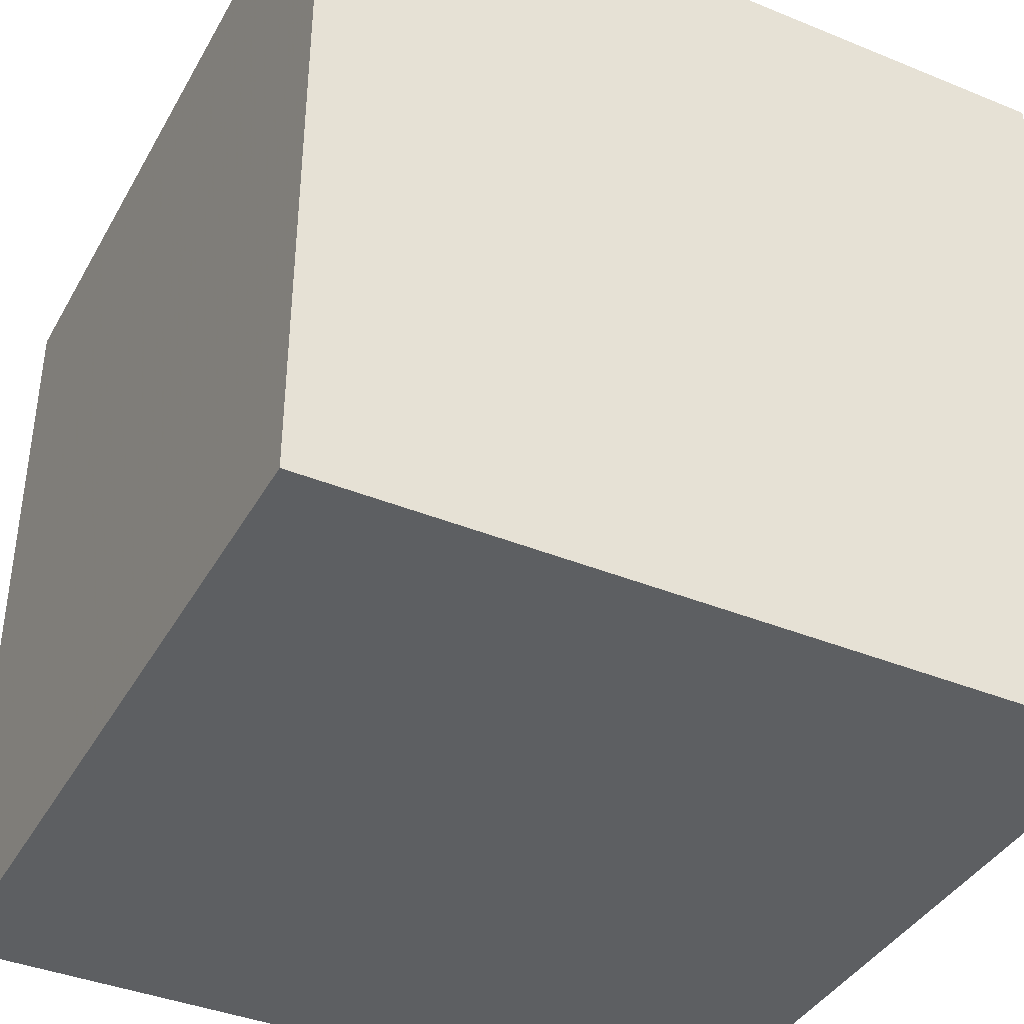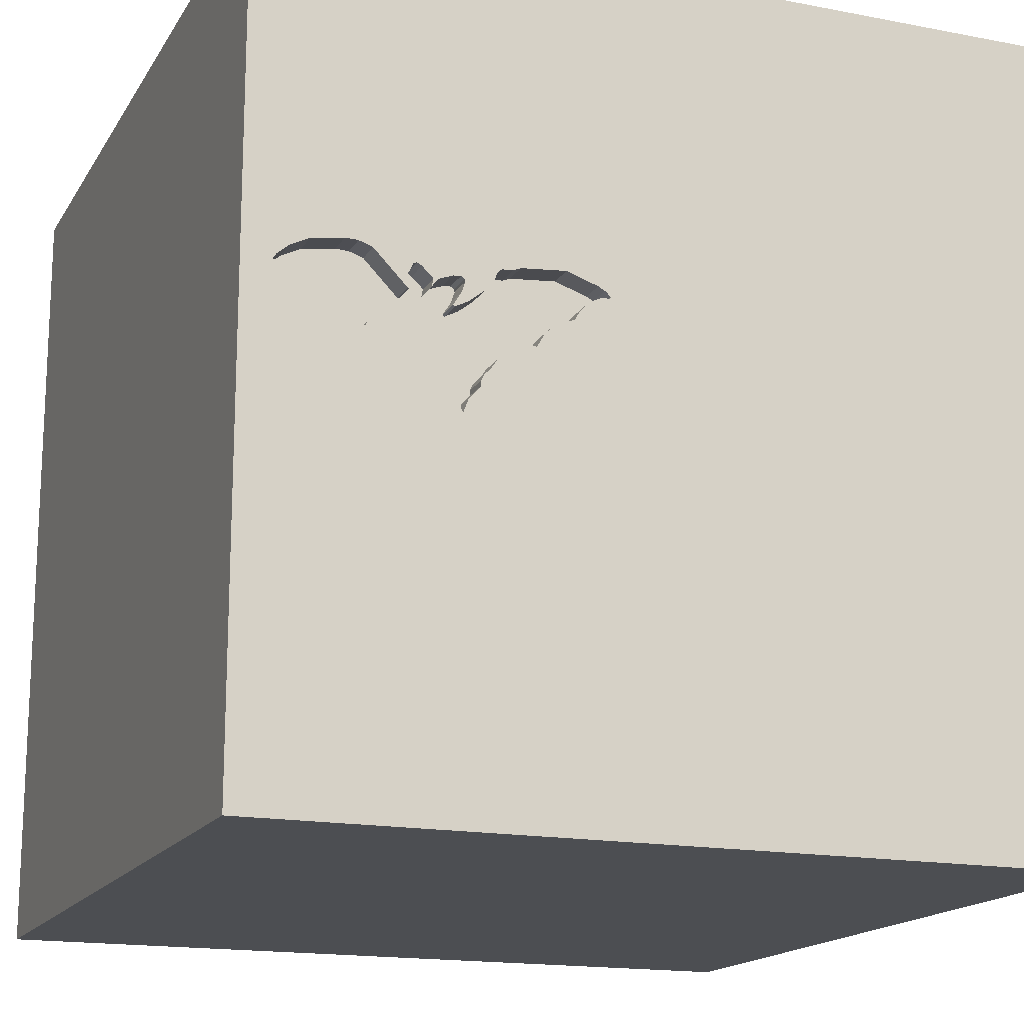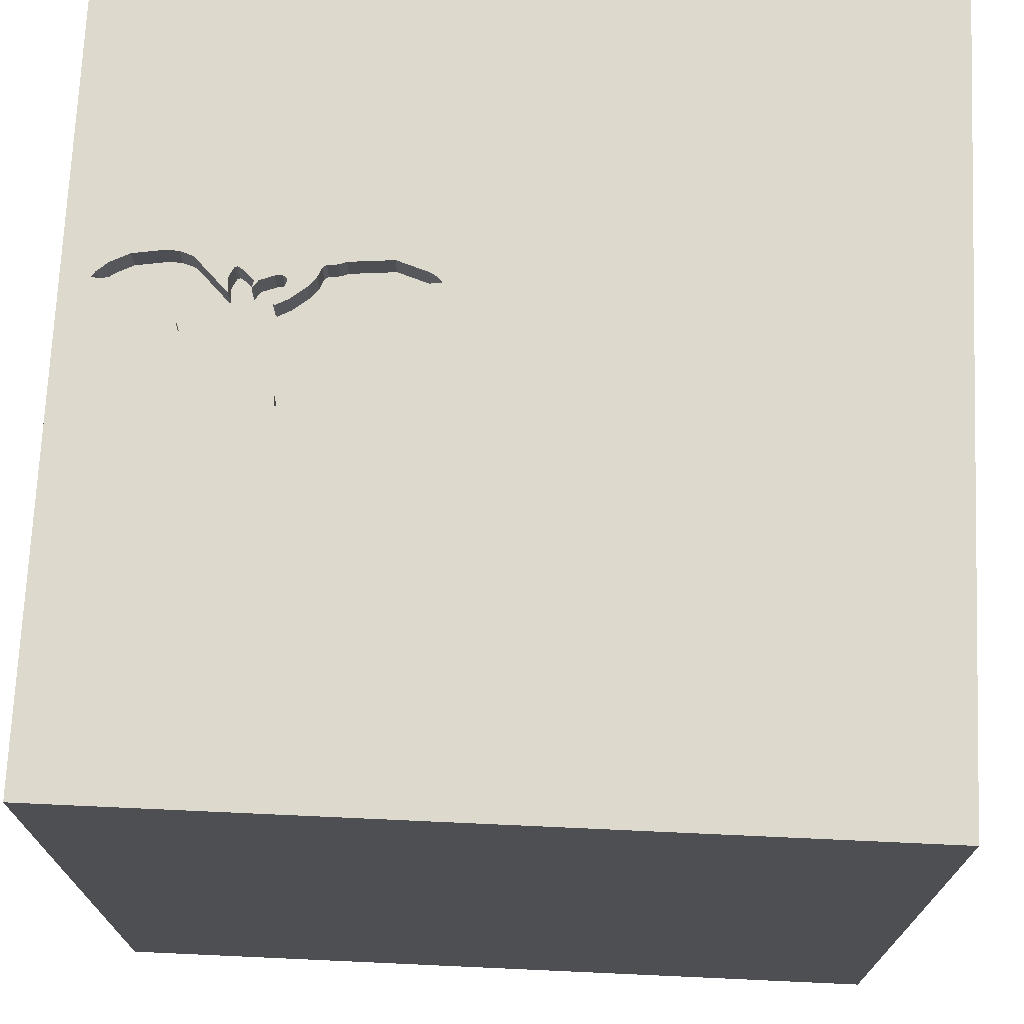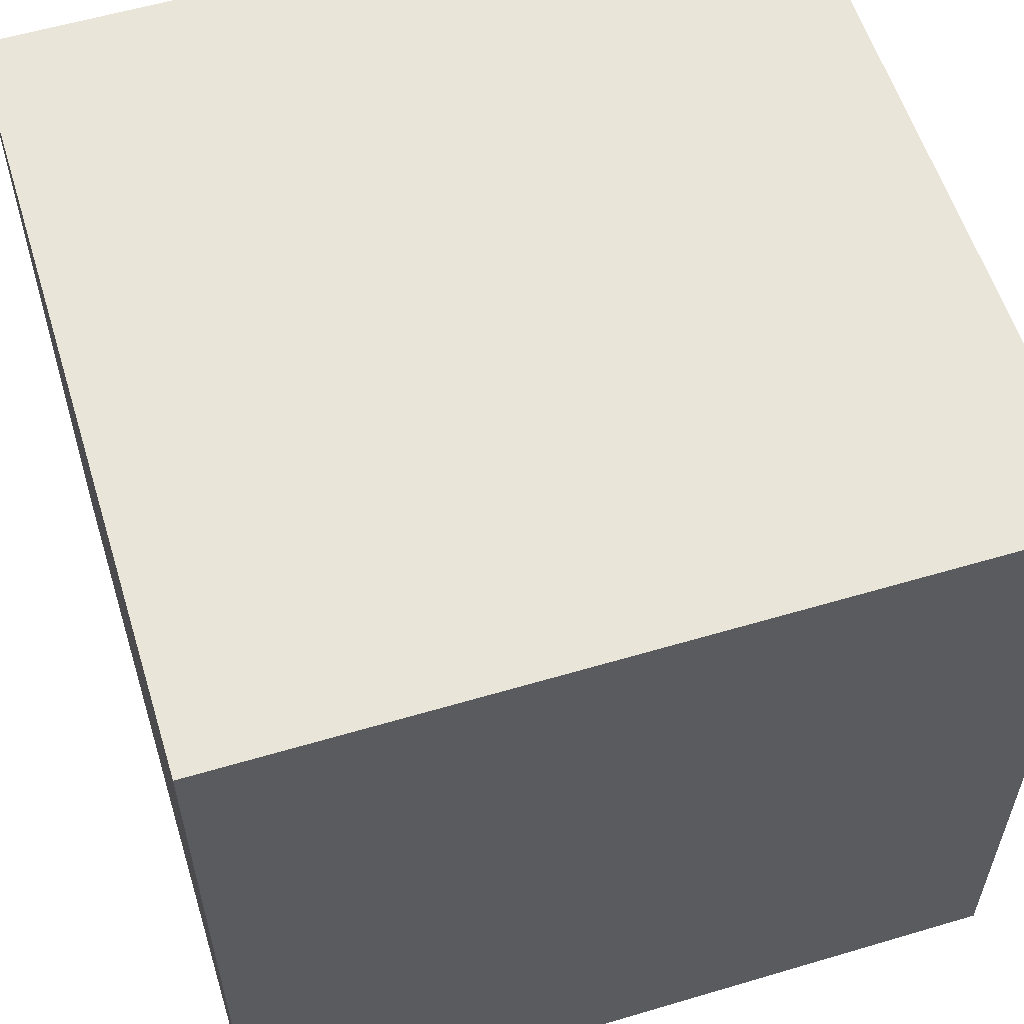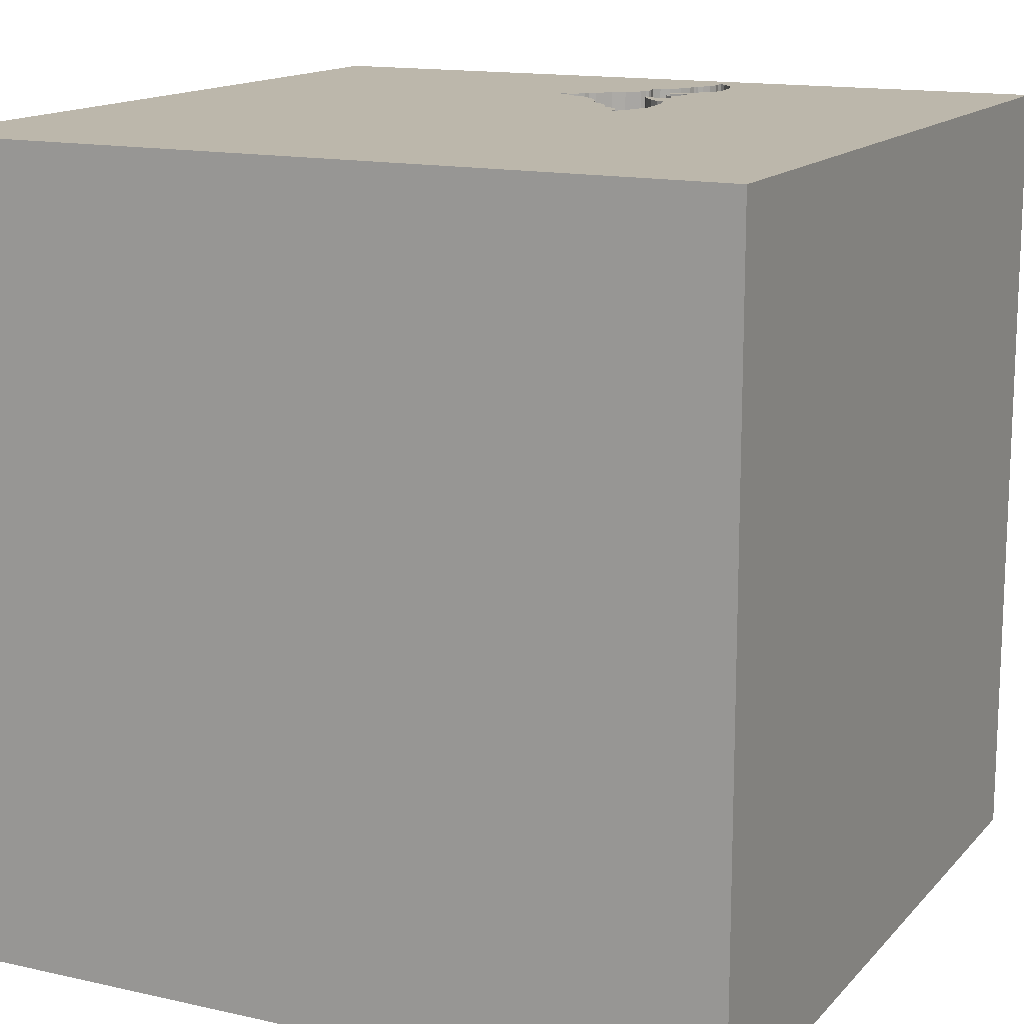
<metadata>
{"format":"obj","ext":"obj","renderer":"f3d","projection":"perspective","resolution":1024,"background":"white","views":[{"elev":-39.5,"azim":63.1,"up":"+Z"},{"elev":-16.5,"azim":158.5,"up":"+Z"},{"elev":71.9,"azim":-177.4,"up":"+Y"},{"elev":57.8,"azim":-17.1,"up":"+Z"},{"elev":14.4,"azim":-63.8,"up":"+Y"}]}
</metadata>
<code>
o bat_17
v 0.5197 1.5 0.08937
v 0.5197 1.4 0.08937
v 0.5592 1.5 0.3504
v 0.492 1.5 0.1082
v 1.104 1.5 0.1163
v 1.251 1.5 0.2053
v 0.6972 1.5 -0.07278
v 0.6972 1.4 -0.07278
v 0.2464 1.5 0.288
v 0.2464 1.4 0.288
v 0.2425 1.5 0.2952
v 0.2425 1.4 0.2952
v 1.065 1.5 0.3481
v 1.065 1.4 0.3481
v 1.097 1.5 0.08449
v 0.9692 1.5 0.09073
v 1.301 1.5 0.2506
v 1.395 1.5 0.2597
v -0.5827 0.4346 -1.5
v -0.9375 0.1562 1.5
v -1.172 -1.5 -0.2214
v -0.7031 -1.5 -0.5208
v -0.5908 1.5 0.638
v -0.8464 1.5 -0.5355
v -1.5 -1.5 1.5
v 0.8298 1.5 -0.05613
v 1.114 1.5 0.1338
v 0.6625 1.5 -0.007569
v 0.5592 1.4 0.3504
v 0.1823 0.4818 1.5
v 0.4167 -0.1562 1.5
v 0.3906 1.068 1.5
v 0.1562 -0.625 1.5
v 0.4297 -1.5 0.4687
v 0.4687 -1.5 -0
v 0.7161 -1.5 -0.293
v 0.01302 -1.5 1.276
v -0.1302 -1.5 -1.5
v 0.1823 -1.5 -1.224
v -0.1042 -1.5 1.5
v 0.2873 1.5 0.3265
v 0.7554 1.5 -0.1646
v 1.5 1.5 1.5
v 0.1302 1.5 -1.5
v 0.3159 1.5 0.2692
v -0.1302 1.5 1.5
v 0.3714 1.5 0.1965
v 0.2881 -0.8895 -1.5
v 1.156 1.5 0.183
v 1.156 1.4 0.183
v 0.9932 1.5 0.1016
v 1.03 1.5 0.1085
v 0.7398 1.5 0.2104
v 0.7398 1.4 0.2104
v 0.7121 1.5 0.2328
v 0.6532 1.5 0.2926
v 0.6532 1.4 0.2926
v 1.085 1.5 0.08343
v 1.085 1.4 0.08343
v 1.091 1.5 0.0814
v 1.091 1.4 0.0814
v 0.2626 1.5 0.3134
v 0.2626 1.4 0.3134
v 0.02604 -1.094 1.5
v -0.1042 -0.1562 1.5
v 0 1.25 1.5
v -0.2083 -1.5 -0.8333
v 0 -1.5 -0.1823
v 0 1.5 0.3125
v 1.341 1.5 0.3149
v 1.253 1.5 0.2068
v 1.253 1.4 0.2068
v 0.7541 1.5 0.285
v 0.6843 1.5 0.2552
v 0.6843 1.4 0.2552
v 0.9969 1.5 0.09806
v 0.6858 1.5 -0.03047
v 1.373 1.5 0.2554
v 1.25 0.1562 1.5
v 1.068 -1.5 0.1953
v 1.5 -1.5 1.5
v 1.143 1.5 0.1696
v 1.113 1.5 0.3648
v 1.029 -0.2865 1.5
v 0.8031 1.5 -0.07592
v 0.8031 1.4 -0.07592
v 0.786 1.5 0.1866
v 0.786 1.4 0.1866
v 0.5852 1.5 0.3401
v 0.8661 1.5 0.2423
v 0.8661 1.4 0.2423
v 0.822 1.5 -0.06955
v 0.7266 1.5 -0.1053
v 1.159 1.5 0.3667
v 1.159 1.4 0.3667
v 0.762 1.5 -0.1629
v 0.762 1.4 -0.1629
v 1.255 1.5 0.2171
v 1.272 1.5 0.3491
v 1.301 1.4 0.2506
v 1.395 1.4 0.2597
v 0.822 1.4 -0.06955
v 0.9281 1.4 0.3144
v 0.696 1.5 -0.05298
v 0.2721 1.5 0.2886
v -0.5729 -0.7292 1.5
v -0.625 -0.1562 1.5
v -0.3516 1.016 1.5
v -0.4687 -1.5 0.1562
v -0.3906 -1.5 0.625
v -0.4948 0.5208 1.5
v -1.5 0.3776 -0.8398
v -1.5 0.3776 0.625
v -1.5 0.4167 -0.1562
v -1.5 -0.1562 -1.5
v -1.5 -0.1302 1.5
v -1.5 -0.1823 -1.068
v -1.5 -0.1823 0.4687
v -1.5 -0.05208 -0
v -1.5 -0.2083 1.146
v -1.5 0 -0.4687
v -1.5 1.25 -0.1562
v -1.5 1.5 1.5
v -1.5 1.042 -0.5208
v -1.5 -0.625 0.1562
v -1.5 -0.4687 -0.4167
v -1.5 -1.5 -0.1302
v -1.5 1.5 -1.5
v -1.5 1.5 0.1302
v -1.5 -1.5 -1.5
v -1.5 -1.068 0.2604
v -1.5 -1.198 -0.3906
v -1.5 0.8333 0.1562
v 0.7925 1.5 0.1919
v 0.7925 1.4 0.1919
v 1.201 1.5 0.2033
v 0.7554 1.4 -0.1646
v 0.917 1.5 0.3178
v 0.917 1.4 0.3178
v 0.8602 1.5 0.2708
v 0.8602 1.4 0.2708
v 0.625 -0.7292 1.5
v 1.5 -1.5 -1.5
v 0.5043 1.5 0.08677
v 0.2873 1.4 0.3265
v 0.9414 1.5 0.2266
v 0.9414 1.4 0.2266
v 0.4099 1.5 0.1872
v 0.4099 1.4 0.1872
v 0.9466 1.5 0.2275
v 0.7634 1.5 -0.1396
v 0.9466 1.4 0.2275
v 0.7381 1.5 -0.118
v 0.54 1.5 0.08381
v 0.9452 1.5 0.2789
v 1.255 1.4 0.2171
v 0.4555 1.5 0.1575
v 0.9452 1.4 0.2789
v 0.4774 1.5 0.1338
v 0.4774 1.4 0.1338
v 0.8448 1.5 0.2719
v 0.8448 1.4 0.2719
v 1.097 1.4 0.08449
v 0.9692 1.4 0.09073
v 0.7381 1.4 -0.118
v 0.7649 1.5 0.2368
v 1.5 -0.4989 -0.5798
v 1.5 1.5 -1.5
v 1.5 0.1302 -1.5
v 1.5 -0.1302 1.5
v 1.5 0.6104 0.8382
v 1.5 -1.5 0.1302
v 1.384 1.5 0.2576
v 0.8996 1.5 0.3086
v 0.8996 1.4 0.3086
v 0.4555 1.4 0.1575
v 0.6457 1.5 0.3105
v 0.6418 1.5 0.02422
v 0.6418 1.4 0.02422
v -1.217 -0.3646 1.5
v -1.198 -1.5 0.4427
v 0.6242 1.5 0.3367
v 0.6242 1.4 0.3367
v 0.5043 1.4 0.08677
v 1.104 1.4 0.1163
v 0.7936 1.5 0.2911
v 0.9932 1.4 0.1016
v 1.123 1.5 0.1505
v 1.123 1.4 0.1505
v 1.082 1.5 0.0929
v 1.082 1.4 0.0929
v 0.8659 1.5 -0.02195
v 0.764 1.5 -0.1284
v 0.764 1.4 -0.1284
v 0.9234 1.5 0.04399
v 0.696 1.4 -0.05298
v 1.03 1.4 0.1085
v 0.2721 1.4 0.2886
v 1.382 1.5 0.2792
v 1.382 1.4 0.2792
v 0.7823 1.5 -0.09629
v 0.9969 1.4 0.09806
v 0.7541 1.4 0.285
v 0.7823 1.4 -0.09629
v 0.7649 1.4 0.2368
v 0.6625 1.4 -0.00757
v 1.267 1.5 0.2307
v 1.273 1.4 0.3491
v 0.8333 0.4687 1.5
v 0.7292 1.5 0.3125
v 0.6858 1.4 -0.03047
v 0.7936 1.4 0.2911
v 1.009 1.5 0.1065
v 1.009 1.4 0.1065
v 1.342 1.5 0.2598
v 1.342 1.4 0.2598
v 0.9079 1.5 0.313
v 0.7663 1.5 0.2934
v 0.7663 1.4 0.2934
v 0.9234 1.4 0.044
v 1.373 1.4 0.2554
v 0.6201 1.5 0.04055
v 1.232 1.5 0.2085
v 1.246 1.5 0.2029
v 1.246 1.4 0.2029
v 0.7514 1.5 0.2761
v 1.232 1.4 0.2085
v 1.267 1.4 0.2307
v 0.8937 1.5 -0.001582
v 0.8937 1.4 -0.001582
v 0.8375 1.5 -0.04271
v 0.8375 1.4 -0.04271
v 1.113 1.4 0.3648
v 1.201 1.4 0.2033
v 0.3994 1.5 0.3639
v 0.3994 1.4 0.3639
v 0.5589 1.5 0.07863
v 0.5589 1.4 0.07863
v 0.6391 1.5 0.3261
v 0.6391 1.4 0.3261
v 0.3159 1.4 0.2692
v 0.5852 1.4 0.3401
v 0.4776 1.5 0.3573
v 0.7514 1.4 0.2761
v 0.5984 1.5 0.05688
v 0.9281 1.5 0.3144
v 0.3537 1.5 0.2298
v 1.388 1.5 0.2694
v 1.341 1.4 0.3149
v 0.3714 1.4 0.1965
v 0.5984 1.4 0.05688
v 0.3537 1.4 0.2298
f 180 116 25
f 116 120 25
f 25 131 127
f 127 181 25
f 25 37 40
f 106 180 25
f 40 64 25
f 127 21 181
f 120 118 25
f 131 132 127
f 181 110 25
f 180 123 116
f 118 131 25
f 20 123 180
f 116 123 120
f 110 37 25
f 40 81 64
f 118 125 131
f 181 109 110
f 64 106 25
f 106 107 180
f 107 20 180
f 21 109 181
f 64 33 106
f 123 113 120
f 113 118 120
f 132 130 127
f 37 81 40
f 130 21 127
f 106 65 107
f 125 132 131
f 33 65 106
f 118 119 125
f 125 126 132
f 110 81 37
f 81 142 64
f 130 22 21
f 21 22 109
f 109 68 110
f 110 34 81
f 142 33 64
f 107 111 20
f 20 111 123
f 119 126 125
f 126 130 132
f 65 111 107
f 68 34 110
f 33 31 65
f 113 119 118
f 142 31 33
f 113 114 119
f 119 121 126
f 22 68 109
f 65 30 111
f 111 108 123
f 68 35 34
f 126 117 130
f 130 67 22
f 142 84 31
f 123 133 113
f 133 114 113
f 114 121 119
f 121 117 126
f 81 84 142
f 31 30 65
f 30 108 111
f 67 68 22
f 35 80 34
f 80 81 34
f 68 36 35
f 114 112 121
f 84 30 31
f 123 122 133
f 133 124 114
f 121 112 117
f 67 36 68
f 81 170 84
f 84 209 30
f 30 32 108
f 108 46 123
f 23 129 123
f 124 112 114
f 117 115 130
f 130 39 67
f 35 36 80
f 80 172 81
f 32 66 108
f 23 123 46
f 19 130 115
f 19 48 130
f 48 38 130
f 167 81 172
f 171 170 81
f 129 122 123
f 122 124 133
f 67 39 36
f 167 171 81
f 170 79 84
f 79 209 84
f 209 32 30
f 66 46 108
f 24 129 23
f 124 128 112
f 38 39 130
f 39 143 36
f 36 143 80
f 24 23 69
f 79 43 209
f 209 43 32
f 112 115 117
f 32 46 66
f 143 172 80
f 43 23 46
f 69 23 41
f 41 62 69
f 47 24 69
f 129 124 122
f 170 43 79
f 41 23 43
f 45 47 69
f 69 62 11
f 9 105 45
f 69 11 9
f 69 9 45
f 42 24 47
f 129 128 124
f 112 128 115
f 32 43 46
f 43 243 235
f 43 235 41
f 47 148 157
f 45 247 47
f 159 4 47
f 47 157 159
f 144 42 47
f 24 128 129
f 19 115 128
f 38 143 39
f 171 43 170
f 43 3 243
f 144 47 4
f 48 143 38
f 167 172 143
f 210 177 239
f 43 210 239
f 43 239 182
f 182 89 3
f 182 3 43
f 144 1 154
f 7 93 144
f 144 154 7
f 168 48 19
f 168 171 167
f 210 53 55
f 74 56 177
f 177 210 55
f 55 74 177
f 93 42 144
f 104 7 154
f 154 237 245
f 222 178 28
f 154 245 222
f 154 222 28
f 28 77 104
f 154 28 104
f 168 24 42
f 217 210 43
f 43 246 138
f 138 217 43
f 210 73 226
f 166 134 87
f 210 226 166
f 166 87 53
f 210 166 53
f 42 93 153
f 96 151 168
f 96 168 42
f 210 217 174
f 218 73 210
f 210 174 140
f 140 90 161
f 186 218 210
f 140 161 186
f 210 140 186
f 151 193 201
f 151 201 168
f 246 43 83
f 246 83 13
f 155 246 13
f 13 150 146
f 13 146 155
f 231 192 168
f 26 231 168
f 201 85 92
f 92 26 168
f 168 201 92
f 168 192 229
f 168 229 195
f 94 83 43
f 43 70 99
f 99 94 43
f 168 195 16
f 52 190 58
f 15 5 168
f 60 15 168
f 76 52 58
f 58 60 168
f 16 51 76
f 58 168 16
f 16 76 58
f 44 24 168
f 76 213 52
f 44 128 24
f 44 19 128
f 168 19 44
f 169 48 168
f 169 168 167
f 168 43 171
f 43 168 18
f 199 70 43
f 43 18 248
f 248 199 43
f 168 5 18
f 82 5 27
f 27 188 82
f 169 143 48
f 169 167 143
f 78 173 18
f 6 18 5
f 5 82 49
f 5 49 136
f 136 223 224
f 224 6 5
f 5 136 224
f 78 18 6
f 78 6 71
f 17 215 78
f 71 98 207
f 17 78 71
f 71 207 17
f 221 200 101
f 200 221 216
f 173 78 221
f 221 101 173
f 248 18 101
f 101 200 248
f 216 249 200
f 216 221 78
f 78 215 216
f 18 173 101
f 199 248 200
f 249 216 100
f 200 249 70
f 70 199 200
f 215 17 216
f 100 208 249
f 100 216 17
f 100 228 208
f 99 70 249
f 249 208 99
f 17 207 228
f 228 100 17
f 228 95 208
f 227 95 228
f 94 99 208
f 208 95 94
f 207 98 156
f 156 228 207
f 227 234 95
f 156 227 228
f 234 227 136
f 95 234 50
f 225 227 156
f 95 233 83
f 83 94 95
f 98 71 72
f 72 156 98
f 223 136 227
f 136 49 234
f 50 233 95
f 50 234 49
f 227 225 223
f 225 156 72
f 72 71 6
f 50 14 233
f 50 49 82
f 224 223 225
f 6 224 225
f 225 72 6
f 233 14 83
f 14 50 189
f 82 188 189
f 189 50 82
f 13 83 14
f 14 189 152
f 189 188 27
f 14 152 13
f 197 152 189
f 27 5 185
f 185 189 27
f 152 150 13
f 152 197 214
f 197 189 185
f 5 15 185
f 152 147 150
f 214 187 152
f 52 213 214
f 214 197 52
f 197 185 191
f 163 185 15
f 146 150 147
f 152 187 147
f 214 202 187
f 214 213 76
f 197 191 52
f 191 185 163
f 15 60 163
f 155 146 147
f 147 158 155
f 164 147 187
f 202 214 76
f 187 202 51
f 190 52 191
f 163 59 191
f 61 163 60
f 147 91 158
f 147 164 91
f 164 187 16
f 76 51 202
f 51 16 187
f 58 190 191
f 191 59 58
f 61 59 163
f 158 103 246
f 246 155 158
f 175 158 91
f 91 164 135
f 16 195 164
f 60 58 59
f 59 61 60
f 175 103 158
f 175 91 141
f 91 135 162
f 135 164 220
f 220 164 195
f 103 139 246
f 139 103 175
f 140 174 175
f 175 141 140
f 90 140 141
f 141 91 90
f 91 162 90
f 162 135 205
f 220 88 135
f 138 246 139
f 217 138 139
f 139 175 217
f 175 174 217
f 161 90 162
f 162 205 212
f 205 135 166
f 230 88 220
f 87 134 135
f 135 88 87
f 195 229 230
f 230 220 195
f 186 161 162
f 162 212 186
f 205 244 212
f 134 166 135
f 230 232 88
f 229 192 230
f 166 226 244
f 244 205 166
f 212 244 219
f 232 230 192
f 192 231 232
f 211 88 232
f 53 87 88
f 88 54 53
f 212 219 186
f 219 244 203
f 231 26 232
f 211 206 88
f 232 86 211
f 54 88 179
f 218 186 219
f 226 73 203
f 203 244 226
f 73 218 219
f 219 203 73
f 26 92 102
f 102 232 26
f 77 28 206
f 206 211 77
f 206 179 88
f 86 232 102
f 86 196 211
f 54 75 55
f 55 53 54
f 54 179 251
f 28 178 179
f 179 206 28
f 92 85 86
f 86 102 92
f 196 86 204
f 104 77 211
f 211 196 104
f 74 55 75
f 54 251 75
f 222 245 251
f 251 179 222
f 178 222 179
f 85 201 86
f 204 8 196
f 204 86 201
f 75 57 74
f 251 238 75
f 8 204 165
f 196 8 104
f 56 74 57
f 57 75 160
f 245 237 238
f 238 251 245
f 160 75 238
f 93 7 8
f 8 165 93
f 194 165 204
f 7 104 8
f 201 193 194
f 194 204 201
f 177 56 57
f 57 240 177
f 57 160 242
f 238 237 154
f 238 2 160
f 165 153 93
f 194 137 165
f 194 193 151
f 240 239 177
f 240 57 183
f 242 183 57
f 176 242 160
f 2 238 154
f 154 1 2
f 160 2 184
f 165 137 153
f 137 194 97
f 151 96 97
f 97 194 151
f 182 239 240
f 240 183 182
f 89 182 183
f 183 242 89
f 29 242 176
f 176 160 157
f 4 159 160
f 160 184 4
f 1 144 184
f 184 2 1
f 42 153 137
f 96 42 137
f 137 97 96
f 3 89 242
f 242 29 3
f 29 176 149
f 159 157 160
f 184 144 4
f 149 236 29
f 157 148 149
f 149 176 157
f 29 236 243
f 243 3 29
f 149 252 236
f 236 235 243
f 252 149 250
f 252 241 236
f 148 47 250
f 250 149 148
f 41 235 236
f 236 145 41
f 252 250 247
f 247 45 241
f 241 252 247
f 241 145 236
f 47 247 250
f 198 145 241
f 145 63 41
f 45 105 198
f 198 241 45
f 63 145 198
f 62 41 63
f 10 63 198
f 63 12 62
f 105 9 10
f 10 198 105
f 10 12 63
f 11 62 12
f 9 11 12
f 12 10 9

</code>
